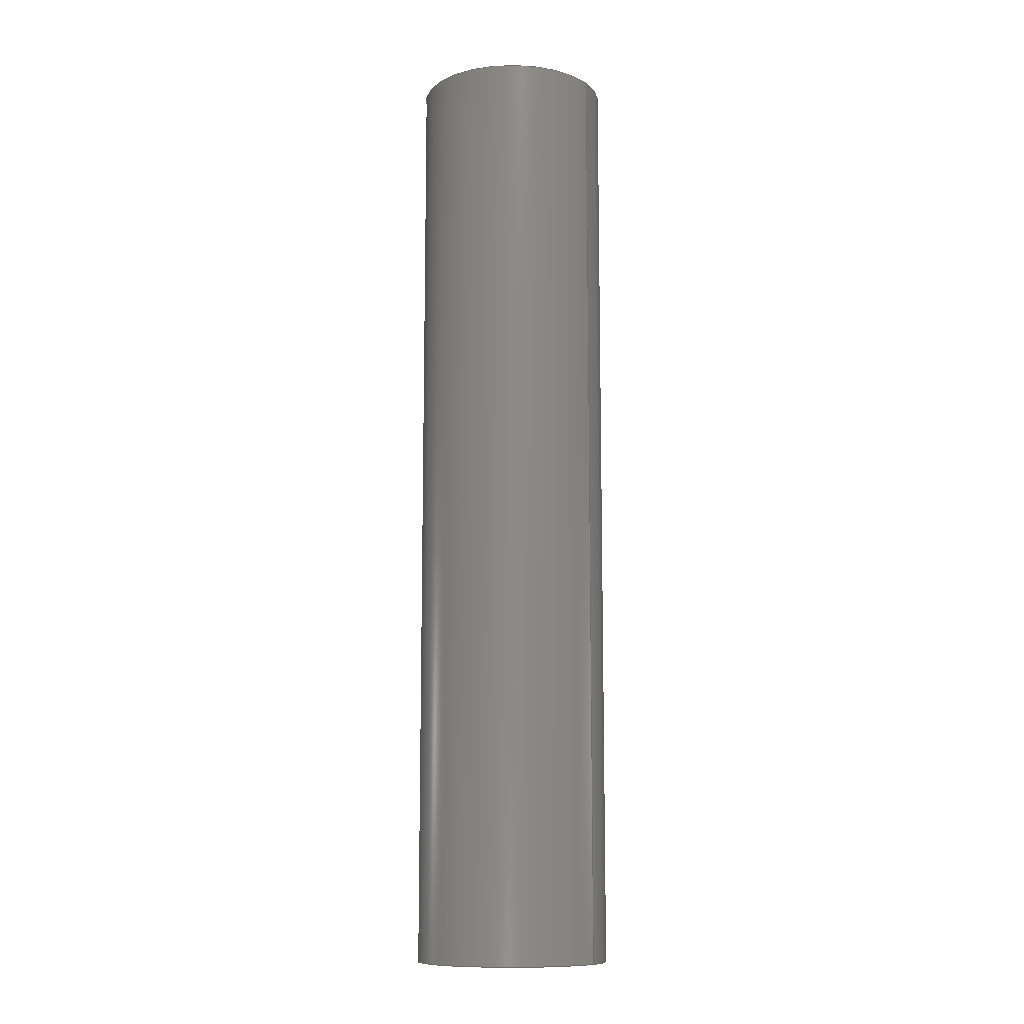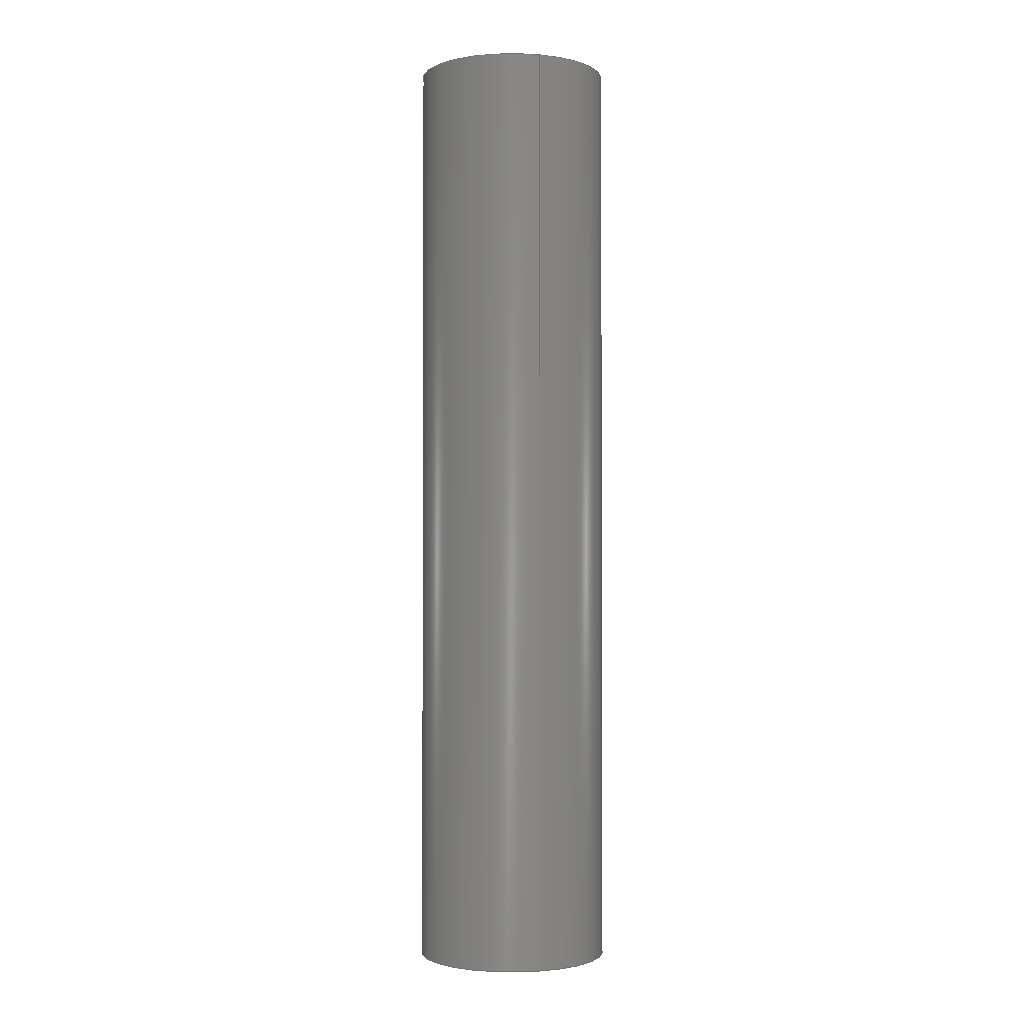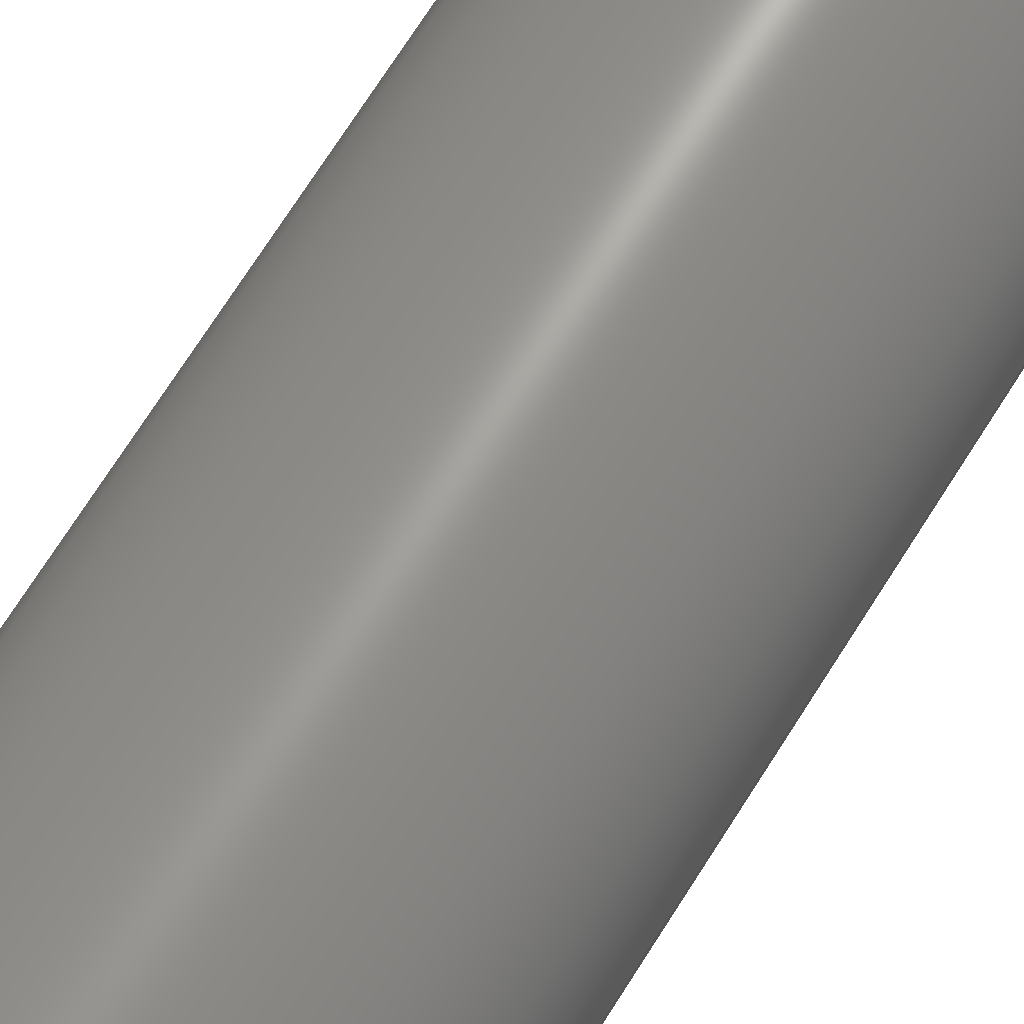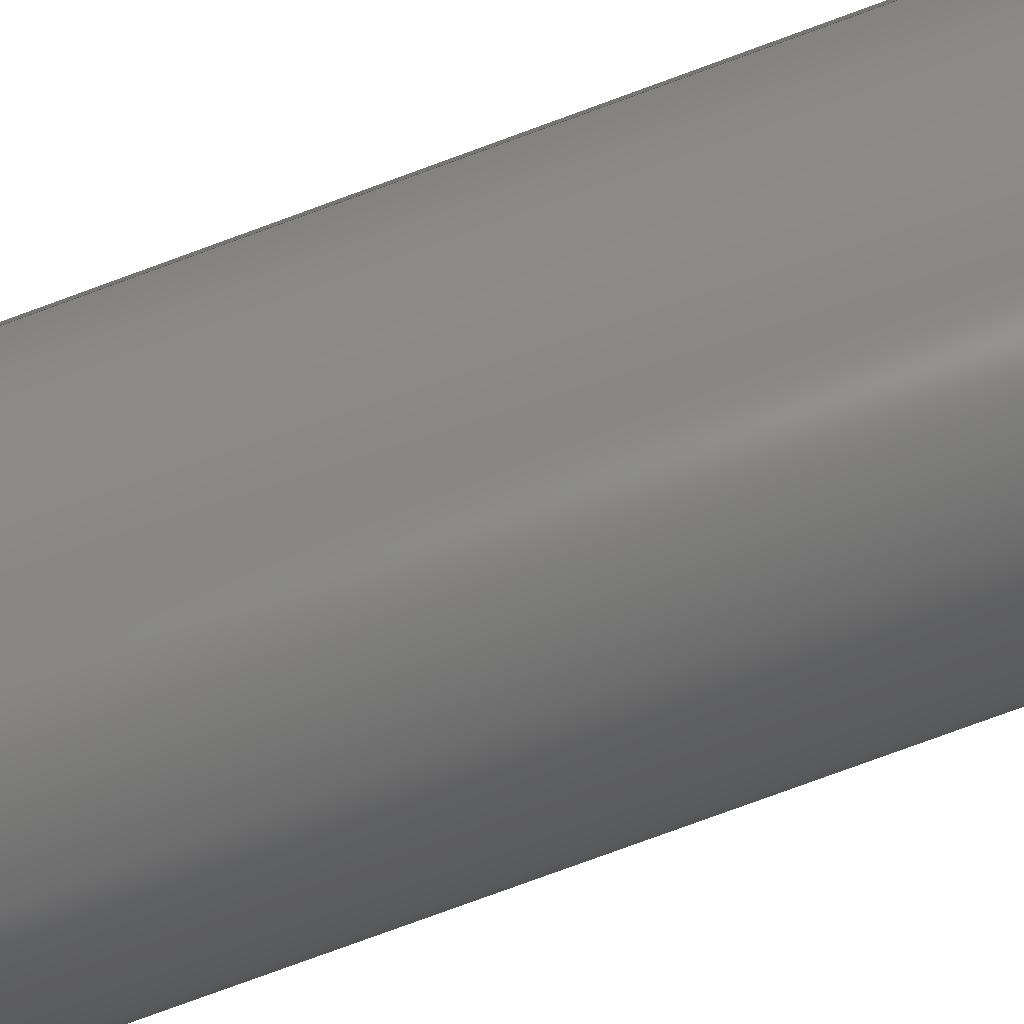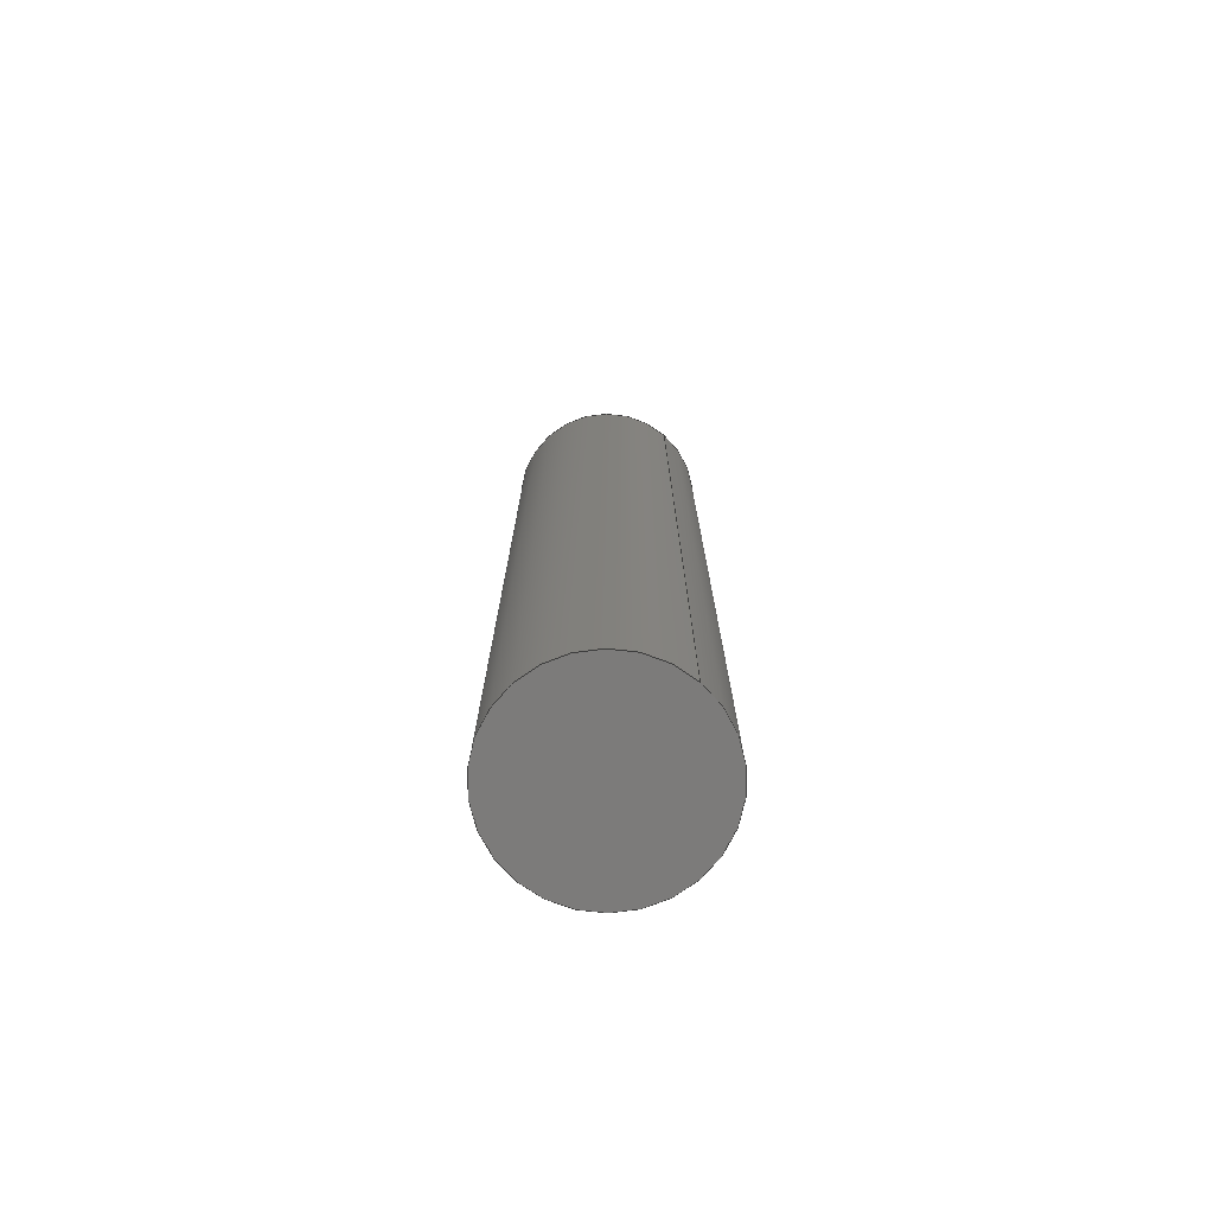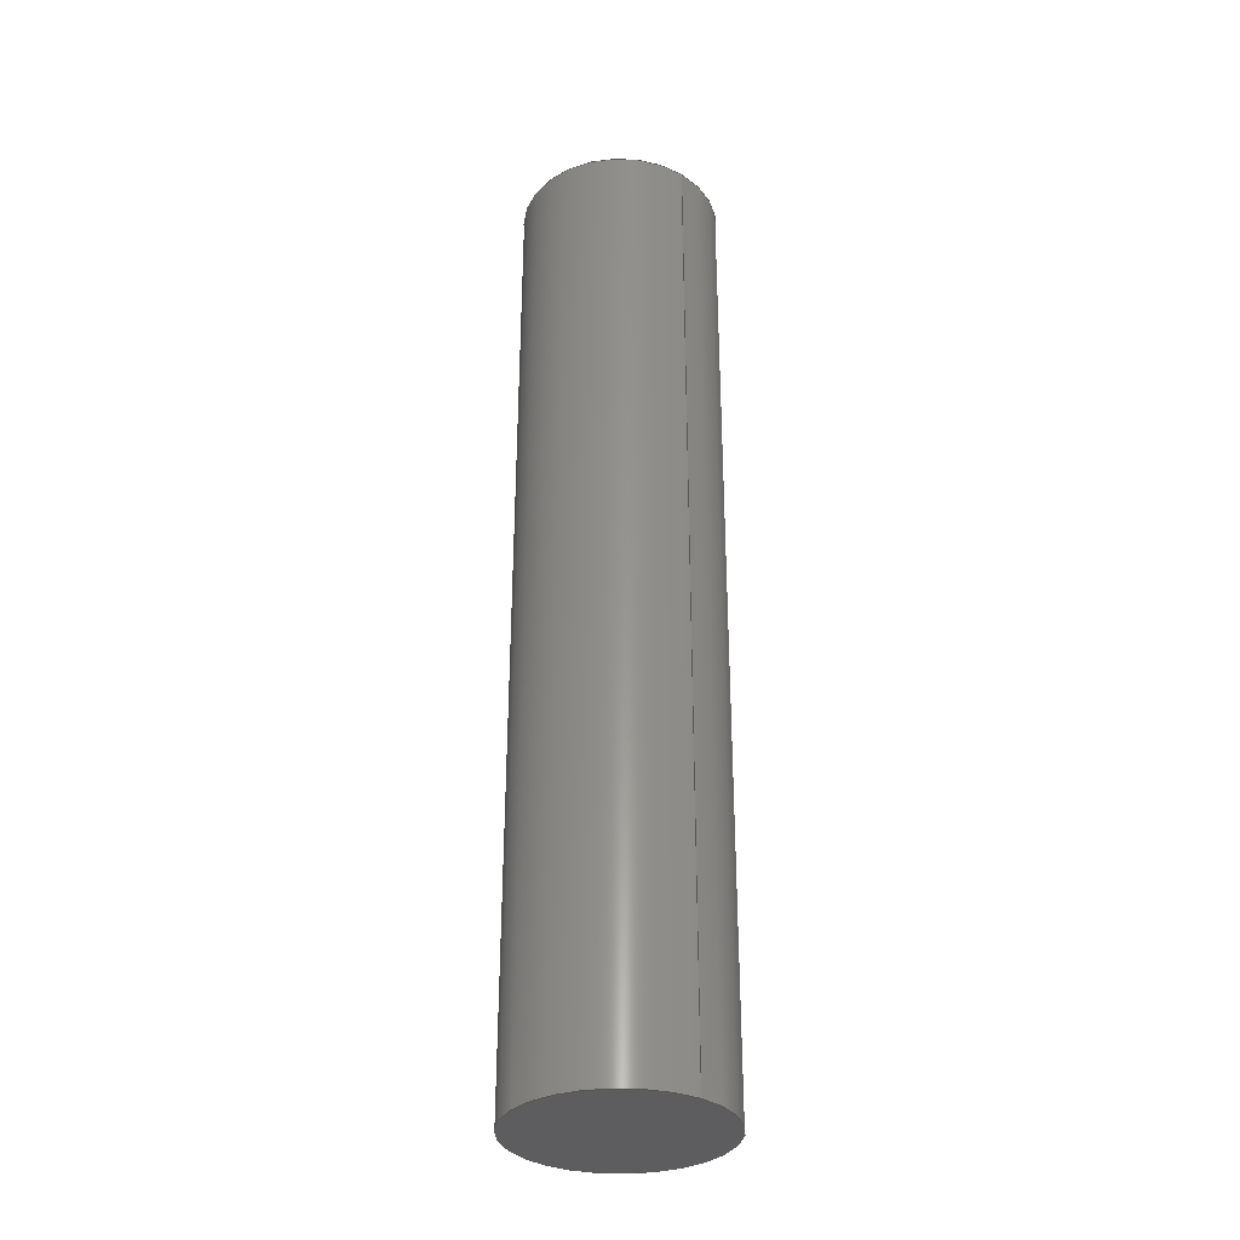
<metadata>
{"format":"step","ext":"step","renderer":"f3d","projection":"perspective","resolution":1024,"background":"white","views":[{"elev":-10.9,"azim":33.0,"up":"+Z"},{"elev":-1.8,"azim":-107.0,"up":"+Z"},{"elev":67.7,"azim":31.7,"up":"+Y"},{"elev":-76.8,"azim":110.2,"up":"+Y"},{"elev":-75.0,"azim":49.0,"up":"+Z"},{"elev":-32.7,"azim":51.6,"up":"+Z"}]}
</metadata>
<code>
ISO-10303-21;
DATA;
#1 = ADVANCED_BREP_SHAPE_REPRESENTATION ( 'AR15-MAGAZINE_CATCH_PIN_ANY', ( #6, #39 ), #60 ) ;
#2 = DIRECTION ( 'NONE',  ( 0, 0, -1 ) ) ;
#3 = CARTESIAN_POINT ( 'NONE',  ( 0.09, 1.102e-17, 0.875 ) ) ;
#4 = EDGE_CURVE ( 'NONE', #53, #122, #106, .T. ) ;
#5 = AXIS2_PLACEMENT_3D ( 'NONE', #71, #2, #55 ) ;
#6 = MANIFOLD_SOLID_BREP ( 'Imported1', #50 ) ;
#7 = APPLICATION_CONTEXT ( 'automotive_design' ) ;
#8 = DIRECTION ( 'NONE',  ( -1, 0, 0 ) ) ;
#9 = FILL_AREA_STYLE_COLOUR ( '', #42 ) ;
#10 = PLANE ( 'NONE',  #20 ) ;
#11 = PRODUCT_DEFINITION_CONTEXT ( 'detailed design', #7, 'design' ) ;
#12 = AXIS2_PLACEMENT_3D ( 'NONE', #110, #23, #93 ) ;
#13 = DIRECTION ( 'NONE',  ( -1, 0, 0 ) ) ;
#14 = UNCERTAINTY_MEASURE_WITH_UNIT (LENGTH_MEASURE( 1e-05 ), #28, 'distance_accuracy_value', 'NONE');
#15 = DIRECTION ( 'NONE',  ( 0, 0, -1 ) ) ;
#16 = CARTESIAN_POINT ( 'NONE',  ( 0, 0, 0 ) ) ;
#17 = EDGE_CURVE ( 'NONE', #122, #45, #77, .T. ) ;
#18 = APPLICATION_PROTOCOL_DEFINITION ( 'draft international standard', 'automotive_design', 1998, #7 ) ;
#19 = PRODUCT_CONTEXT ( 'NONE', #51, 'mechanical' ) ;
#20 = AXIS2_PLACEMENT_3D ( 'NONE', #144, #129, #111 ) ;
#21 = SHAPE_DEFINITION_REPRESENTATION ( #84, #1 ) ;
#22 = EDGE_CURVE ( 'NONE', #45, #122, #103, .T. ) ;
#23 = DIRECTION ( 'NONE',  ( 0, 0, 1 ) ) ;
#24 = ORIENTED_EDGE ( 'NONE', *, *, #22, .T. ) ;
#25 = APPLICATION_PROTOCOL_DEFINITION ( 'draft international standard', 'automotive_design', 1998, #51 ) ;
#26 = DIRECTION ( 'NONE',  ( 0, 0, 1 ) ) ;
#27 = MECHANICAL_DESIGN_GEOMETRIC_PRESENTATION_REPRESENTATION (  '', ( #113 ), #73 ) ;
#28 =( CONVERSION_BASED_UNIT ( 'INCH', #32 ) LENGTH_UNIT ( ) NAMED_UNIT ( #132 ) );
#29 = UNCERTAINTY_MEASURE_WITH_UNIT (LENGTH_MEASURE( 1e-05 ), #124, 'distance_accuracy_value', 'NONE');
#30 = AXIS2_PLACEMENT_3D ( 'NONE', #121, #127, #128 ) ;
#31 = PRODUCT_DEFINITION_FORMATION_WITH_SPECIFIED_SOURCE ( 'ANY', '', #130, .NOT_KNOWN. ) ;
#32 = LENGTH_MEASURE_WITH_UNIT ( LENGTH_MEASURE( 0.0254 ), #147 );
#33 = DIRECTION ( 'NONE',  ( -1, 0, 0 ) ) ;
#34 = ORIENTED_EDGE ( 'NONE', *, *, #4, .T. ) ;
#35 = CARTESIAN_POINT ( 'NONE',  ( 0, 0, 0 ) ) ;
#36 = DIRECTION ( 'NONE',  ( 0, 0, -1 ) ) ;
#37 = DIRECTION ( 'NONE',  ( 0, 0, -1 ) ) ;
#38 = PRESENTATION_STYLE_ASSIGNMENT (( #48 ) ) ;
#39 = AXIS2_PLACEMENT_3D ( 'NONE', #16, #26, #90 ) ;
#40 =( NAMED_UNIT ( * ) PLANE_ANGLE_UNIT ( ) SI_UNIT ( $, .RADIAN. ) );
#41 = SURFACE_STYLE_FILL_AREA ( #59 ) ;
#42 = COLOUR_RGB ( '',0.7922, 0.8196, 0.9333 ) ;
#43 =( NAMED_UNIT ( * ) SI_UNIT ( $, .STERADIAN. ) SOLID_ANGLE_UNIT ( ) );
#44 = PRESENTATION_LAYER_ASSIGNMENT (  '', '', ( #113 ) ) ;
#45 = VERTEX_POINT ( 'NONE', #47 ) ;
#46 = DIRECTION ( 'NONE',  ( 0, 0, -1 ) ) ;
#47 = CARTESIAN_POINT ( 'NONE',  ( 0.09, 1.102e-17, 0 ) ) ;
#48 = SURFACE_STYLE_USAGE ( .BOTH. , #57 ) ;
#49 = LENGTH_MEASURE_WITH_UNIT ( LENGTH_MEASURE( 0.0254 ), #86 );
#50 = CLOSED_SHELL ( 'NONE', ( #139, #142, #141, #138 ) ) ;
#51 = APPLICATION_CONTEXT ( 'automotive_design' ) ;
#52 = AXIS2_PLACEMENT_3D ( 'NONE', #117, #143, #140 ) ;
#53 = VERTEX_POINT ( 'NONE', #112 ) ;
#54 = PRODUCT_RELATED_PRODUCT_CATEGORY ( 'part', '', ( #130 ) ) ;
#55 = DIRECTION ( 'NONE',  ( -1, 0, 0 ) ) ;
#56 = SURFACE_STYLE_USAGE ( .BOTH. , #116 ) ;
#57 = SURFACE_SIDE_STYLE ('',( #41 ) ) ;
#58 = CYLINDRICAL_SURFACE ( 'NONE', #92, 0.09 ) ;
#59 = FILL_AREA_STYLE ('',( #9 ) ) ;
#60 =( GEOMETRIC_REPRESENTATION_CONTEXT ( 3 ) GLOBAL_UNCERTAINTY_ASSIGNED_CONTEXT ( ( #120 ) ) GLOBAL_UNIT_ASSIGNED_CONTEXT ( ( #78, #80, #74 ) ) REPRESENTATION_CONTEXT ( 'NONE', 'WORKASPACE' ) );
#61 = FILL_AREA_STYLE ('',( #99 ) ) ;
#62 = CYLINDRICAL_SURFACE ( 'NONE', #87, 0.09 ) ;
#63 = AXIS2_PLACEMENT_3D ( 'NONE', #35, #94, #13 ) ;
#64 = FACE_OUTER_BOUND ( 'NONE', #65, .T. ) ;
#65 = EDGE_LOOP ( 'NONE', ( #108, #24 ) ) ;
#66 = VECTOR ( 'NONE', #36, 39.37 ) ;
#67 = FACE_OUTER_BOUND ( 'NONE', #104, .T. ) ;
#68 = FACE_OUTER_BOUND ( 'NONE', #148, .T. ) ;
#69 = EDGE_CURVE ( 'NONE', #53, #82, #72, .T. ) ;
#70 = CIRCLE ( 'NONE', #30, 0.09 ) ;
#71 = CARTESIAN_POINT ( 'NONE',  ( 0, 0, 0 ) ) ;
#72 = CIRCLE ( 'NONE', #12, 0.09 ) ;
#73 =( GEOMETRIC_REPRESENTATION_CONTEXT ( 3 ) GLOBAL_UNCERTAINTY_ASSIGNED_CONTEXT ( ( #14 ) ) GLOBAL_UNIT_ASSIGNED_CONTEXT ( ( #28, #40, #43 ) ) REPRESENTATION_CONTEXT ( 'NONE', 'WORKASPACE' ) );
#74 =( NAMED_UNIT ( * ) SI_UNIT ( $, .STERADIAN. ) SOLID_ANGLE_UNIT ( ) );
#75 = CARTESIAN_POINT ( 'NONE',  ( 0, 0, 0.875 ) ) ;
#76 = FACE_OUTER_BOUND ( 'NONE', #114, .T. ) ;
#77 = CIRCLE ( 'NONE', #63, 0.09 ) ;
#78 =( CONVERSION_BASED_UNIT ( 'INCH', #49 ) LENGTH_UNIT ( ) NAMED_UNIT ( #135 ) );
#79 =( LENGTH_UNIT ( ) NAMED_UNIT ( * ) SI_UNIT ( $, .METRE. ) );
#80 =( NAMED_UNIT ( * ) PLANE_ANGLE_UNIT ( ) SI_UNIT ( $, .RADIAN. ) );
#81 = STYLED_ITEM ( 'NONE', ( #97 ), #6 ) ;
#82 = VERTEX_POINT ( 'NONE', #85 ) ;
#83 =( GEOMETRIC_REPRESENTATION_CONTEXT ( 3 ) GLOBAL_UNCERTAINTY_ASSIGNED_CONTEXT ( ( #29 ) ) GLOBAL_UNIT_ASSIGNED_CONTEXT ( ( #124, #98, #95 ) ) REPRESENTATION_CONTEXT ( 'NONE', 'WORKASPACE' ) );
#84 = PRODUCT_DEFINITION_SHAPE ( 'NONE', 'NONE',  #123 ) ;
#85 = CARTESIAN_POINT ( 'NONE',  ( 0.09, 1.102e-17, 0.875 ) ) ;
#86 =( LENGTH_UNIT ( ) NAMED_UNIT ( * ) SI_UNIT ( $, .METRE. ) );
#87 = AXIS2_PLACEMENT_3D ( 'NONE', #88, #46, #33 ) ;
#88 = CARTESIAN_POINT ( 'NONE',  ( 0, 0, 0.875 ) ) ;
#89 = LENGTH_MEASURE_WITH_UNIT ( LENGTH_MEASURE( 0.0254 ), #79 );
#90 = DIRECTION ( 'NONE',  ( 1, 0, 0 ) ) ;
#91 = ORIENTED_EDGE ( 'NONE', *, *, #133, .F. ) ;
#92 = AXIS2_PLACEMENT_3D ( 'NONE', #75, #37, #8 ) ;
#93 = DIRECTION ( 'NONE',  ( -1, 0, 0 ) ) ;
#94 = DIRECTION ( 'NONE',  ( 0, 0, -1 ) ) ;
#95 =( NAMED_UNIT ( * ) SI_UNIT ( $, .STERADIAN. ) SOLID_ANGLE_UNIT ( ) );
#96 = MECHANICAL_DESIGN_GEOMETRIC_PRESENTATION_REPRESENTATION (  '', ( #81 ), #83 ) ;
#97 = PRESENTATION_STYLE_ASSIGNMENT (( #56 ) ) ;
#98 =( NAMED_UNIT ( * ) PLANE_ANGLE_UNIT ( ) SI_UNIT ( $, .RADIAN. ) );
#99 = FILL_AREA_STYLE_COLOUR ( '', #146 ) ;
#100 = SURFACE_STYLE_FILL_AREA ( #61 ) ;
#101 = ORIENTED_EDGE ( 'NONE', *, *, #149, .T. ) ;
#102 = CARTESIAN_POINT ( 'NONE',  ( -0.09, 0, 0.875 ) ) ;
#103 = CIRCLE ( 'NONE', #5, 0.09 ) ;
#104 = EDGE_LOOP ( 'NONE', ( #131, #115, #34, #125 ) ) ;
#105 = VECTOR ( 'NONE', #15, 39.37 ) ;
#106 = LINE ( 'NONE', #102, #105 ) ;
#107 = LINE ( 'NONE', #3, #66 ) ;
#108 = ORIENTED_EDGE ( 'NONE', *, *, #17, .T. ) ;
#109 = ORIENTED_EDGE ( 'NONE', *, *, #4, .F. ) ;
#110 = CARTESIAN_POINT ( 'NONE',  ( 0, 0, 0.875 ) ) ;
#111 = DIRECTION ( 'NONE',  ( 1, 0, 0 ) ) ;
#112 = CARTESIAN_POINT ( 'NONE',  ( -0.09, 0, 0.875 ) ) ;
#113 = STYLED_ITEM ( 'NONE', ( #38 ), #1 ) ;
#114 = EDGE_LOOP ( 'NONE', ( #145, #137 ) ) ;
#115 = ORIENTED_EDGE ( 'NONE', *, *, #69, .F. ) ;
#116 = SURFACE_SIDE_STYLE ('',( #100 ) ) ;
#117 = CARTESIAN_POINT ( 'NONE',  ( 0, 0, 0.875 ) ) ;
#118 = CARTESIAN_POINT ( 'NONE',  ( -0.09, 0, 0 ) ) ;
#119 = ORIENTED_EDGE ( 'NONE', *, *, #17, .F. ) ;
#120 = UNCERTAINTY_MEASURE_WITH_UNIT (LENGTH_MEASURE( 1e-05 ), #78, 'distance_accuracy_value', 'NONE');
#121 = CARTESIAN_POINT ( 'NONE',  ( 0, 0, 0.875 ) ) ;
#122 = VERTEX_POINT ( 'NONE', #118 ) ;
#123 = PRODUCT_DEFINITION ( 'UNKNOWN', '', #31, #11 ) ;
#124 =( CONVERSION_BASED_UNIT ( 'INCH', #89 ) LENGTH_UNIT ( ) NAMED_UNIT ( #134 ) );
#125 = ORIENTED_EDGE ( 'NONE', *, *, #22, .F. ) ;
#126 = PRESENTATION_LAYER_ASSIGNMENT (  '', '', ( #81 ) ) ;
#127 = DIRECTION ( 'NONE',  ( 0, 0, 1 ) ) ;
#128 = DIRECTION ( 'NONE',  ( -1, 0, 0 ) ) ;
#129 = DIRECTION ( 'NONE',  ( 0, 0, 1 ) ) ;
#130 = PRODUCT ( 'AR15-MAGAZINE_CATCH_PIN_ANY', 'AR15-MAGAZINE_CATCH_PIN_ANY', '', ( #19 ) ) ;
#131 = ORIENTED_EDGE ( 'NONE', *, *, #149, .F. ) ;
#132 = DIMENSIONAL_EXPONENTS ( 1, 0, 0, 0, 0, 0, 0 ) ;
#133 = EDGE_CURVE ( 'NONE', #82, #53, #70, .T. ) ;
#134 = DIMENSIONAL_EXPONENTS ( 1, 0, 0, 0, 0, 0, 0 ) ;
#135 = DIMENSIONAL_EXPONENTS ( 1, 0, 0, 0, 0, 0, 0 ) ;
#136 = PLANE ( 'NONE',  #52 ) ;
#137 = ORIENTED_EDGE ( 'NONE', *, *, #133, .T. ) ;
#138 = ADVANCED_FACE ( 'NONE', ( #76 ), #136, .T. ) ;
#139 = ADVANCED_FACE ( 'NONE', ( #68 ), #62, .T. ) ;
#140 = DIRECTION ( 'NONE',  ( 1, 0, 0 ) ) ;
#141 = ADVANCED_FACE ( 'NONE', ( #67 ), #58, .T. ) ;
#142 = ADVANCED_FACE ( 'NONE', ( #64 ), #10, .F. ) ;
#143 = DIRECTION ( 'NONE',  ( 0, 0, 1 ) ) ;
#144 = CARTESIAN_POINT ( 'NONE',  ( 0, 0, 0 ) ) ;
#145 = ORIENTED_EDGE ( 'NONE', *, *, #69, .T. ) ;
#146 = COLOUR_RGB ( '',0.7529, 0.7529, 0.7529 ) ;
#147 =( LENGTH_UNIT ( ) NAMED_UNIT ( * ) SI_UNIT ( $, .METRE. ) );
#148 = EDGE_LOOP ( 'NONE', ( #91, #101, #119, #109 ) ) ;
#149 = EDGE_CURVE ( 'NONE', #82, #45, #107, .T. ) ;
ENDSEC;
END-ISO-10303-21;

</code>
